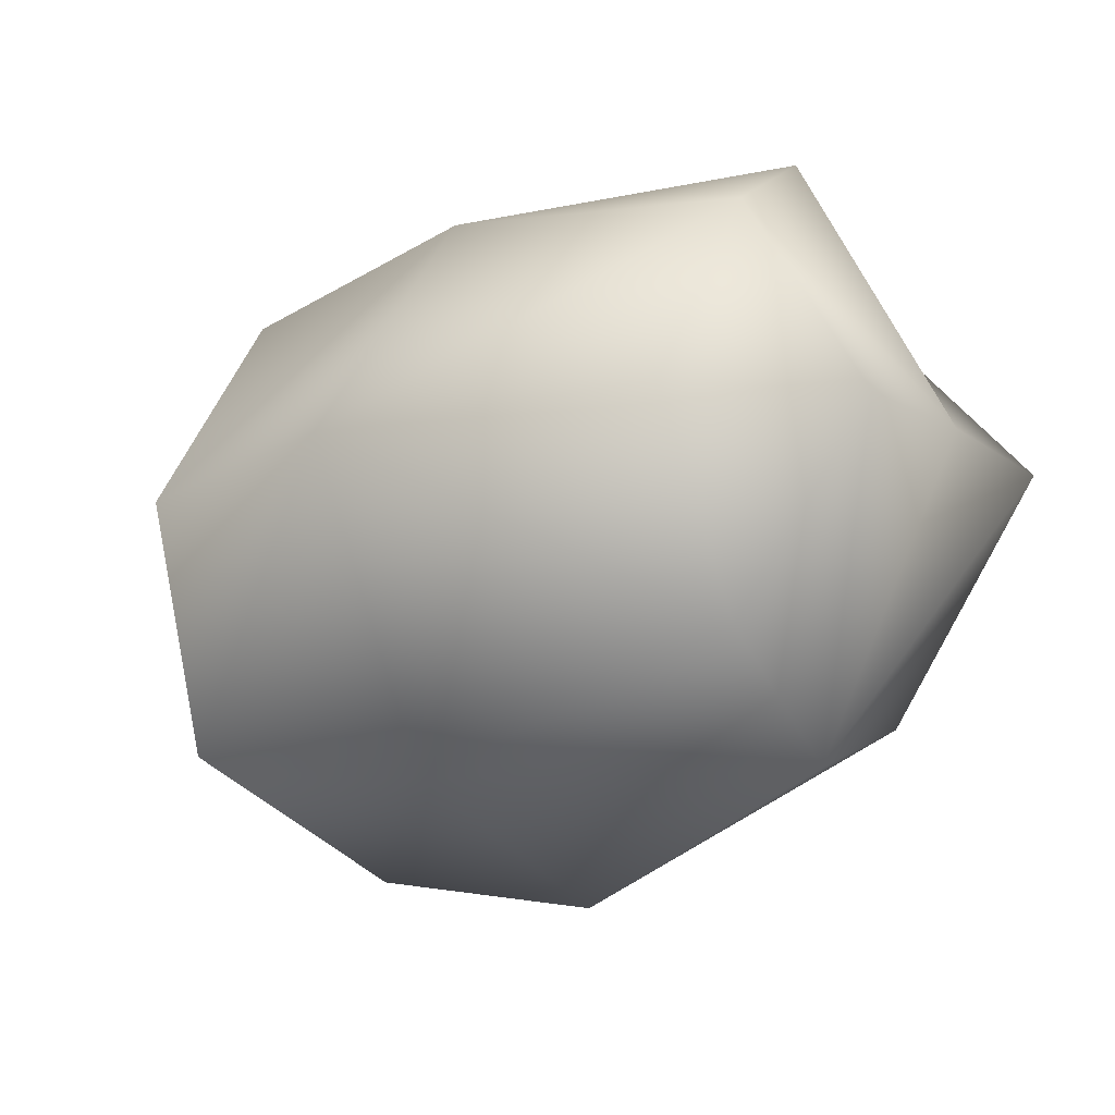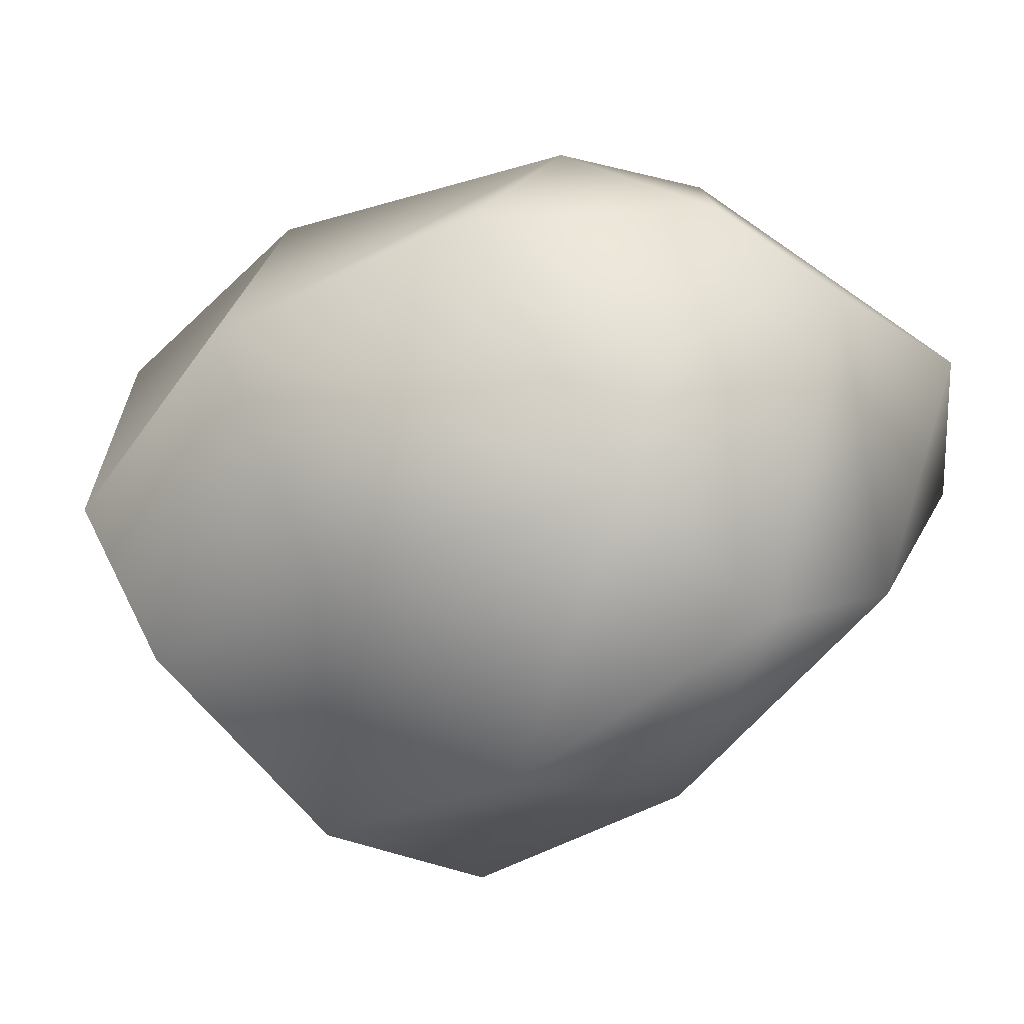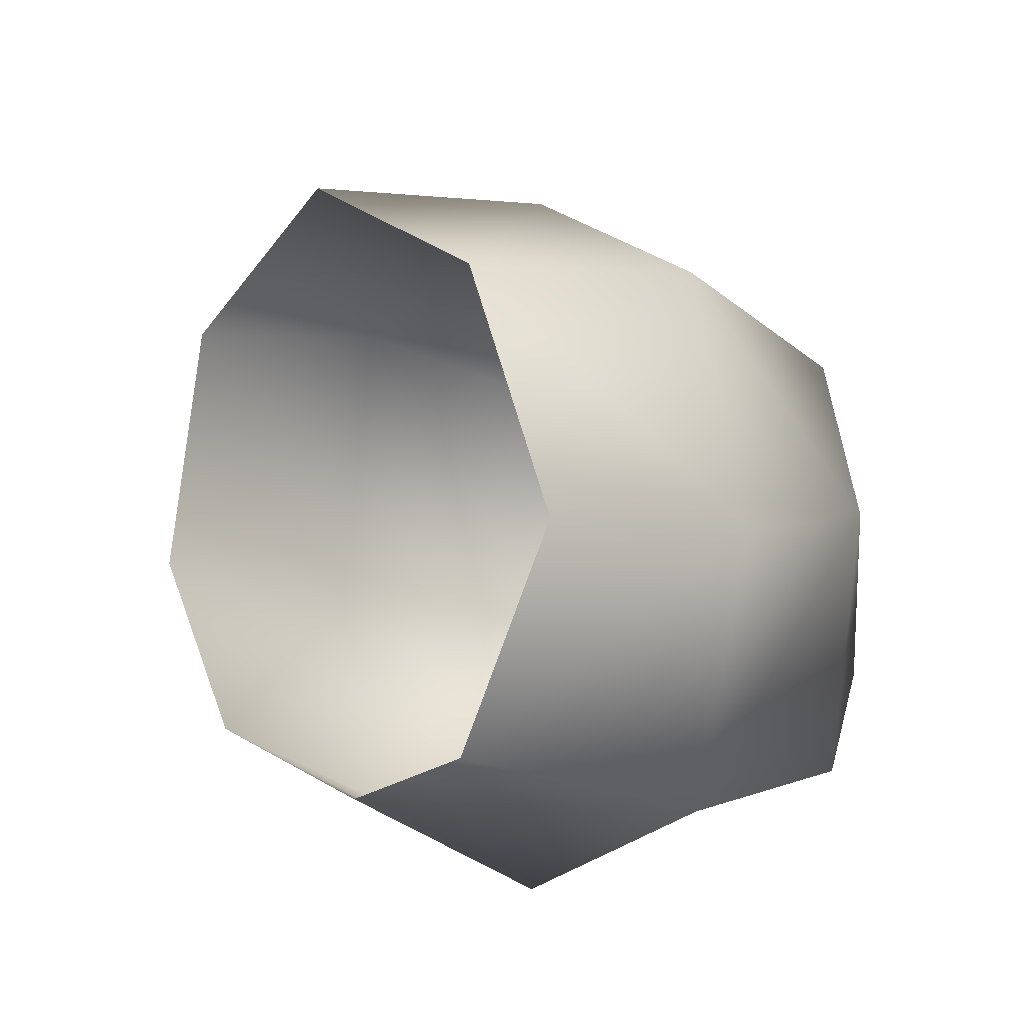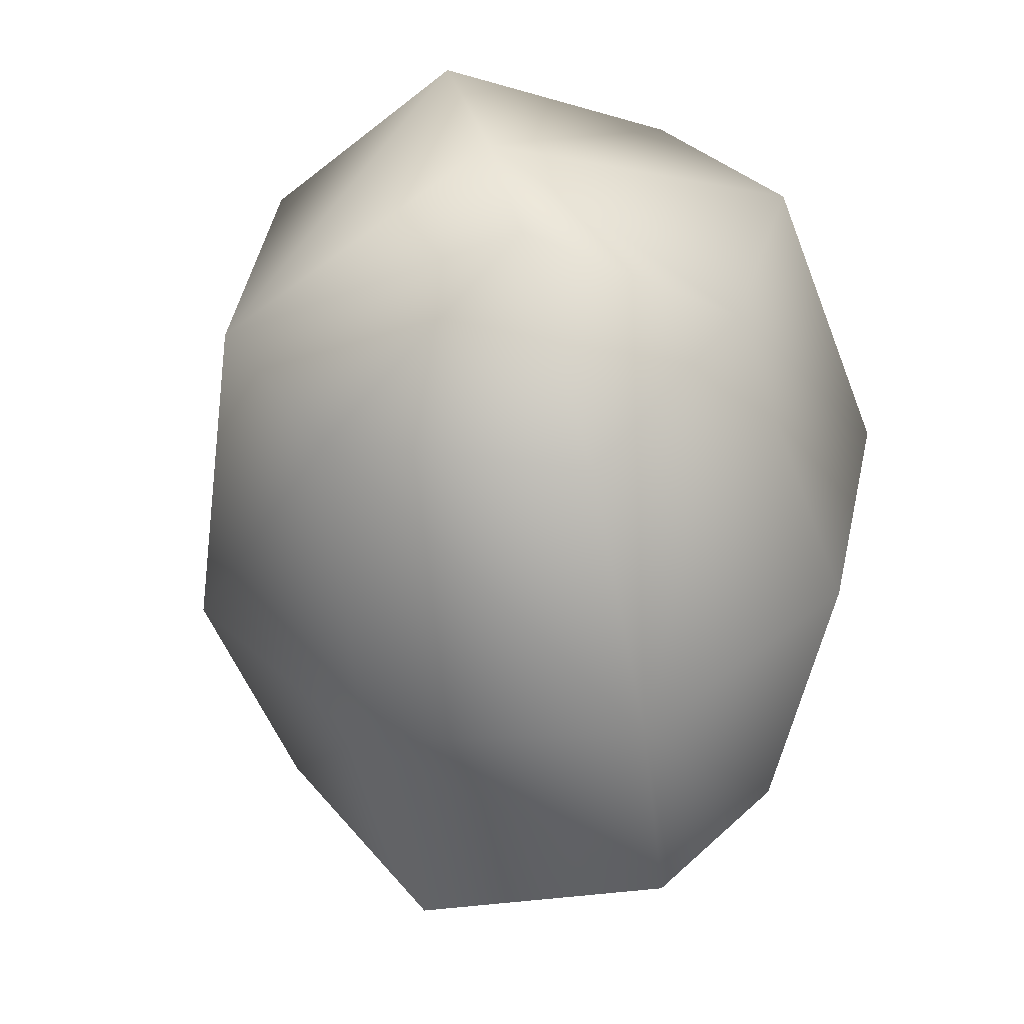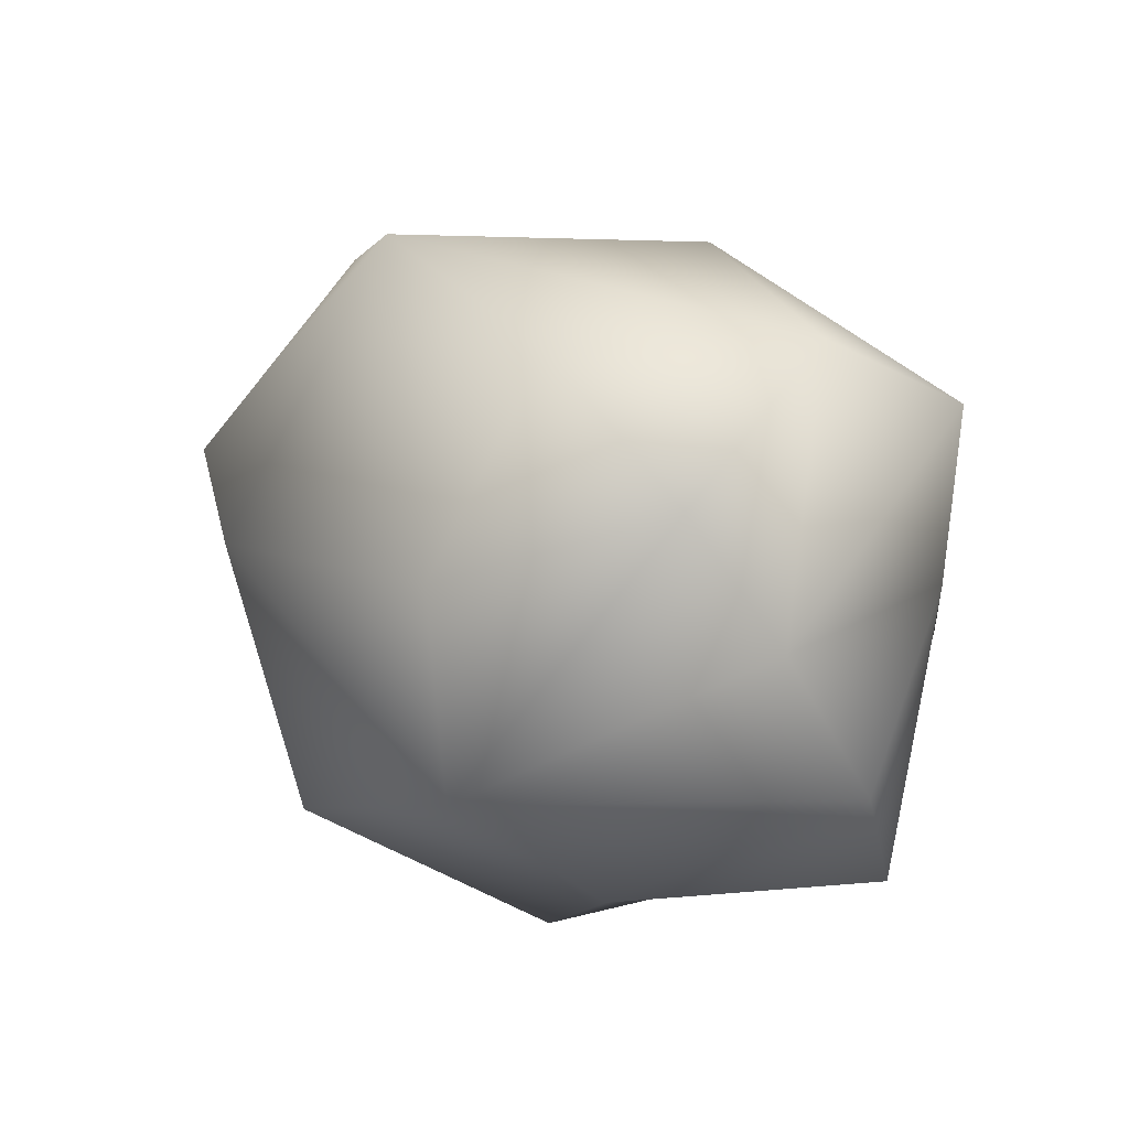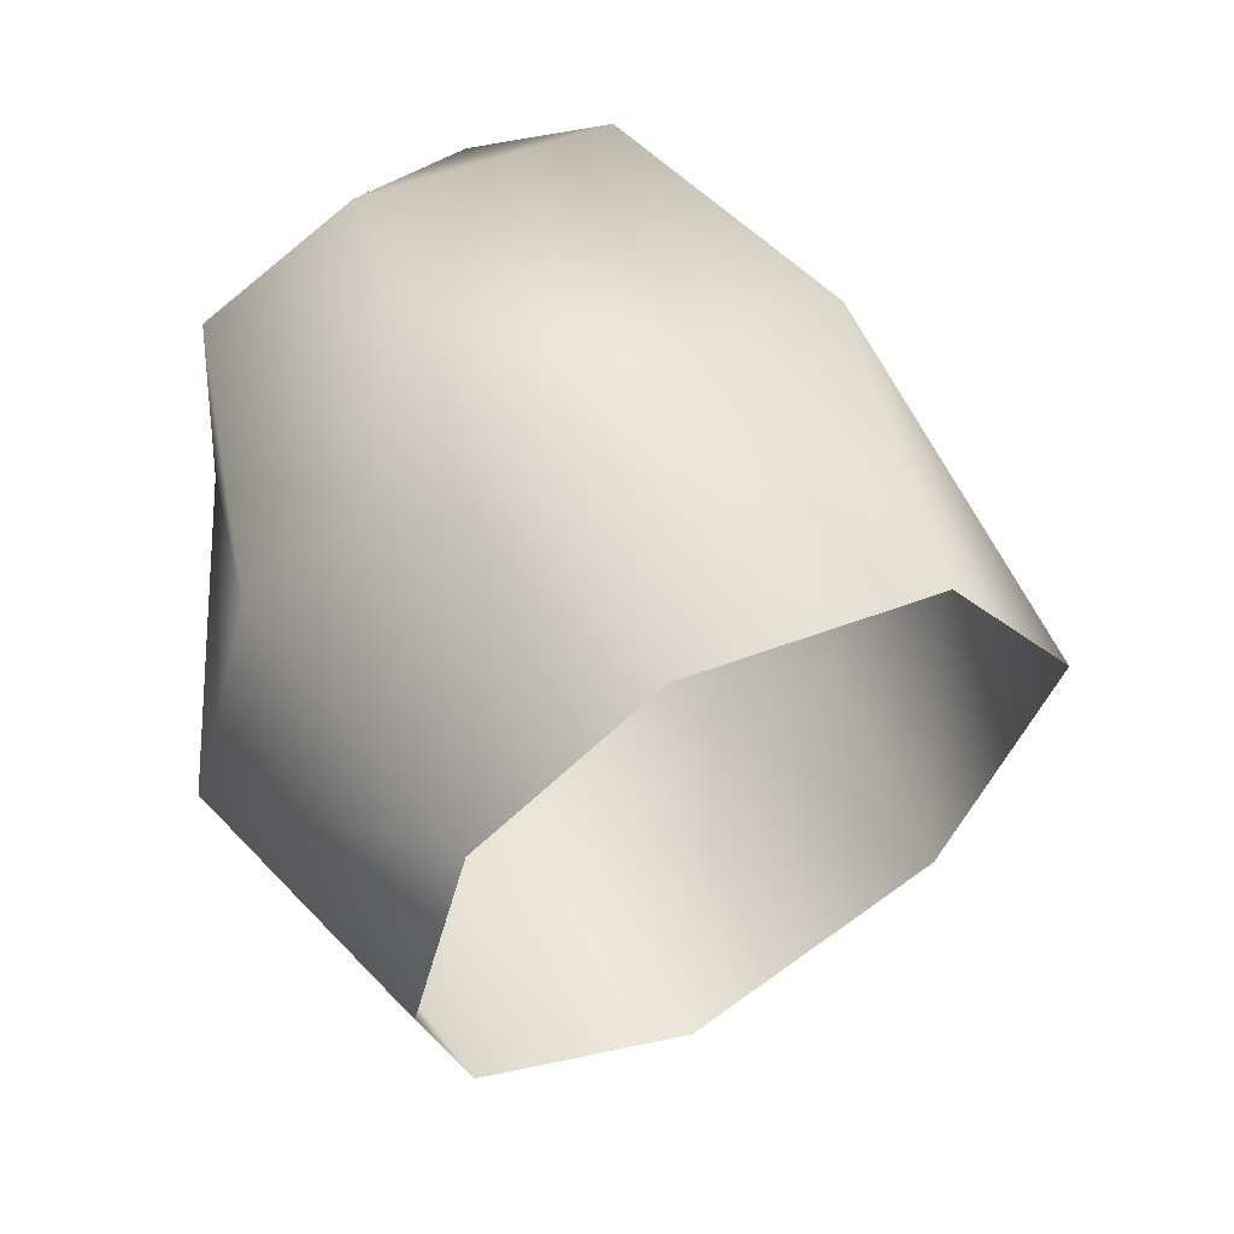
<metadata>
{"format":"obj","ext":"obj","renderer":"f3d","projection":"perspective","resolution":1024,"background":"white","views":[{"elev":59.5,"azim":-120.8,"up":"+Y"},{"elev":76.5,"azim":103.0,"up":"+Z"},{"elev":-78.1,"azim":-149.1,"up":"+Y"},{"elev":-15.9,"azim":-30.9,"up":"+Y"},{"elev":51.4,"azim":-65.2,"up":"+Y"},{"elev":15.1,"azim":104.7,"up":"+Y"}]}
</metadata>
<code>
g rock49
v -6854 35.57 -2564
v -6834 54.19 -2534
v -6833 69.39 -2547
v -6844 58.1 -2570
v -6823 -9.01 -2604
v -6845 7.176 -2588
v -6833 35.35 -2603
v -6810 19.22 -2620
v -6795 -28.66 -2558
v -6813 -14.64 -2534
v -6836 -13.65 -2561
v -6818 -30.9 -2578
v -6764 8.859 -2567
v -6772 30.42 -2542
v -6788 4.364 -2530
v -6779 -15.25 -2557
v -6785 33.4 -2611
v -6801 58.64 -2597
v -6778 49.4 -2566
v -6765 27.66 -2587
v -6804 35.74 -2526
v -6794 54.51 -2529
v -6837 38.53 -2523
v -6849 18.43 -2548
v -6828 11.34 -2521
v -6823 73.72 -2567
v -6803 67.12 -2543
f 3 2 27
f 22 27 2
f 27 22 19
f 14 19 22
f 19 14 13
f 15 13 14
f 13 15 16
f 10 16 15
f 16 10 9
f 11 9 10
f 9 11 12
f 5 12 11
f 15 14 21
f 22 21 14
f 21 22 2
f 10 15 21
f 27 19 18
f 26 4 3
f 1 3 4
f 3 1 2
f 23 2 1
f 2 23 21
f 25 21 23
f 21 25 10
f 24 10 25
f 10 24 11
f 6 11 24
f 11 6 5
f 7 5 6
f 5 7 8
f 18 8 7
f 8 18 17
f 19 17 18
f 17 19 20
f 13 20 19
f 1 24 23
f 25 23 24
f 3 27 26
f 18 26 27
f 26 18 4
f 7 4 18
f 4 7 1
f 6 1 7
f 1 6 24

</code>
